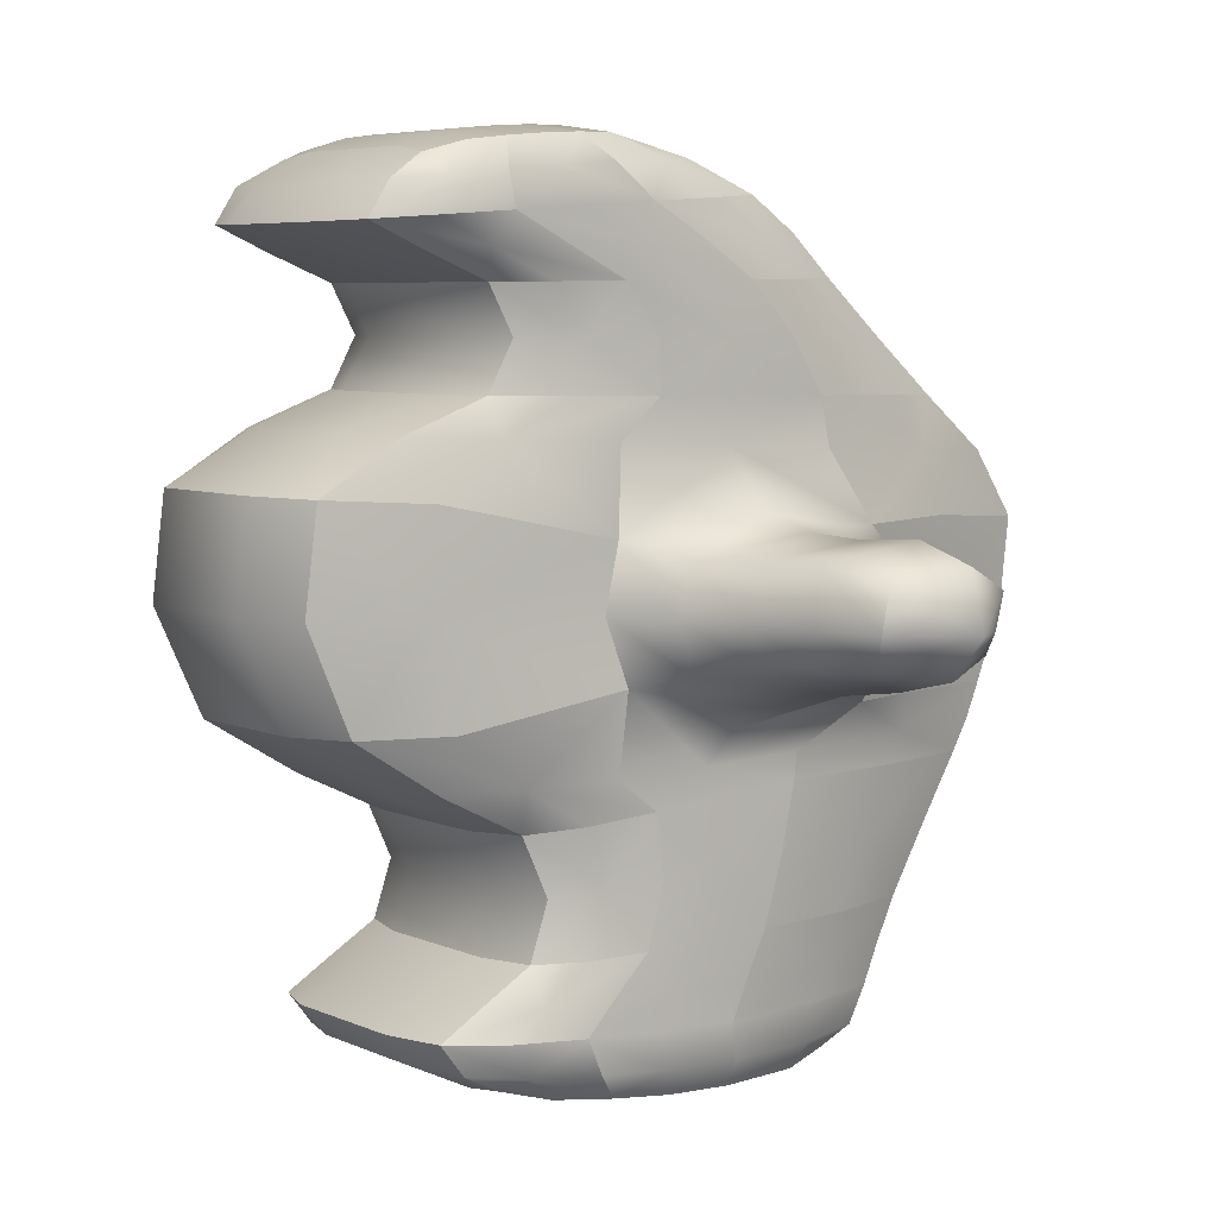
<metadata>
{"format":"obj","ext":"obj","renderer":"f3d","projection":"perspective","resolution":1024,"background":"white","views":[{"elev":5.6,"azim":54.1,"up":"+Z"}]}
</metadata>
<code>
o ground
v 0.1653 -0.2366 0.9988
v 0.1807 -0.3152 0.9975
v 0.3162 -0.2952 0.9781
v 0.2892 -0.2008 0.9812
v 0.2411 -0.1061 0.9702
v 0.1498 -0.1235 0.9833
v 0 -0.1235 0.9833
v 0 -0.2366 0.9988
v 0 -0.3152 0.9975
v 0.3305 0.2828 -0.9165
v 0.3305 0.3028 -0.8339
v 0.3614 0.06234 -0.8335
v 0.3614 0.06643 -0.9175
v 0.3162 0.08329 -0.9823
v 0.2892 0.2718 -0.9791
v 0.2411 0.3959 -0.9594
v 0.2635 0.4586 -0.913
v 0.2635 0.4995 -0.8323
v 0.1653 0.2681 -0.9999
v 0.1807 0.08891 -1.004
v 0 0.08891 -1.004
v 0 0.2681 -1
v 0 0.4275 -0.9736
v 0.1498 0.4275 -0.9736
v 0.1447 0.05309 0.9365
v 0.1447 0.2276 0.8688
v 0 0.2276 0.8688
v 0 0.05309 0.9365
v 0.2635 0.01645 0.9345
v 0.2635 0.1808 0.8658
v 0.166 -0.7499 0.8761
v 0 -0.7499 0.8761
v 0 -0.8099 0.7982
v 0.166 -0.8099 0.7982
v 0.2954 -0.7684 0.8012
v 0.2954 -0.718 0.8793
v 0.2659 -0.6293 0.9317
v 0.1685 -0.6204 0.947
v 0 -0.6204 0.947
v 0.166 -0.9893 0.04918
v 0 -0.9893 0.04918
v 0 -0.8794 -0.1874
v 0.166 -0.8794 -0.1874
v 0.2954 -0.8111 -0.1873
v 0.2954 -0.9119 0.04629
v 0.2954 -0.8829 0.2757
v 0.166 -0.9607 0.2801
v 0 -0.9607 0.2801
v 0.1447 0.978 -0.02359
v 0.1447 0.9095 -0.192
v 0 0.9095 -0.192
v 0 0.978 -0.02359
v 0 0.9988 0.1687
v 0.1447 0.9988 0.1687
v 0.2635 0.9096 0.1738
v 0.2635 0.8869 -0.02027
v 0.2635 0.8225 -0.1912
v 0.166 -0.7621 0.3926
v 0.2954 -0.6956 0.3897
v 0.2954 -0.4981 0.4645
v 0.166 -0.5502 0.4653
v 0 -0.5502 0.4653
v 0 -0.7621 0.3926
v 0.1447 0.5172 -0.9119
v 0 0.5172 -0.9119
v 0 0.5651 -0.8317
v 0.1447 0.5651 -0.8317
v 0.166 -0.6003 -0.8723
v 0 -0.6003 -0.8723
v 0 -0.4642 -0.9364
v 0.1685 -0.4642 -0.9364
v 0.2659 -0.4616 -0.9241
v 0.2954 -0.5597 -0.8759
v 0.2954 -0.6159 -0.8033
v 0.166 -0.6597 -0.801
v 0 -0.6597 -0.801
v 0.3305 0.3336 -0.7527
v 0.3305 0.3798 -0.6462
v 0.3614 0.1442 -0.6504
v 0.3614 0.09501 -0.7542
v 0.2635 0.5326 -0.7507
v 0.2635 0.5813 -0.6433
v 0.3305 -0.09346 0.9283
v 0.3614 -0.2352 0.9198
v 0.3614 -0.1417 0.8447
v 0.3305 0.04024 0.8566
v 0.3717 0.01383 -0.5039
v 0.3717 0.01883 -0.3593
v 0.3667 -0.1408 -0.3768
v 0.3667 -0.1216 -0.5178
v 0.3667 -0.1622 -0.661
v 0.3717 -0.02549 -0.6555
v 0.3614 0.1897 -0.4929
v 0.3614 0.2207 -0.3458
v 0.1447 0.3344 0.7905
v 0.1447 0.4274 0.6952
v 0 0.4274 0.6952
v 0 0.3344 0.7905
v 0.2635 0.2896 0.7885
v 0.2635 0.387 0.6947
v 0.1447 0.5606 0.5765
v 0.1447 0.7192 0.4466
v 0 0.7192 0.4466
v 0 0.5606 0.5765
v 0.2635 0.517 0.5765
v 0.2635 0.6648 0.4475
v 0.166 -0.4814 0.5765
v 0.2954 -0.4381 0.5765
v 0.2954 -0.4955 0.6846
v 0.166 -0.5354 0.6841
v 0 -0.5354 0.6841
v 0 -0.4814 0.5765
v 0.166 -0.6916 0.7461
v 0 -0.6916 0.7461
v 0.2954 -0.6499 0.7479
v 0.7573 -0.05653 -0.0556
v 0.7887 0.1324 -0.1128
v 0.9205 0.1556 -0.08059
v 0.8816 -0.000421 -0.03763
v 0.7776 -0.05831 0.149
v 0.7818 -0.08046 0.02148
v 0.9139 -0.02007 0.02045
v 0.913 -0.001767 0.11
v 0.7717 0.2814 -0.05745
v 0.7888 0.292 0.006799
v 0.9109 0.2724 0.008647
v 0.8921 0.2647 -0.03889
v 0.8237 0.1524 0.1878
v 0.9519 0.1714 0.1434
v 0.1447 0.8889 0.3181
v 0 0.8889 0.3181
v 0.2635 0.8156 0.3215
v 0.3518 -0.4961 0.3808
v 0.3667 -0.23 0.369
v 0.3667 -0.1332 0.4593
v 0.3518 -0.3417 0.4623
v 0.3518 -0.6493 0.2624
v 0.3667 -0.2356 0.1767
v 0.3518 -0.5248 0.7532
v 0.3667 -0.3579 0.7602
v 0.3667 -0.4785 0.8219
v 0.3518 -0.6442 0.8101
v 0.3518 -0.3756 0.6859
v 0.3667 -0.2158 0.6877
v 0.3305 0.3863 0.5765
v 0.3305 0.2656 0.6932
v 0.3614 0.1043 0.6912
v 0.3614 0.2123 0.5765
v 0.3614 0.2861 0.4533
v 0.3305 0.5015 0.45
v 0.3305 0.6137 -0.01031
v 0.3305 0.6418 0.189
v 0.4067 0.3898 0.1843
v 0.4246 0.3669 0.002537
v 0.4062 0.3648 -0.1865
v 0.3305 0.5614 -0.1891
v 0.1447 0.8764 -0.2695
v 0.1447 0.8354 -0.3394
v 0 0.8354 -0.3394
v 0 0.8764 -0.2695
v 0.2635 0.7912 -0.2697
v 0.2635 0.7533 -0.3397
v 0.166 -0.6627 -0.3167
v 0 -0.6627 -0.3167
v 0 -0.4601 -0.4118
v 0.166 -0.4601 -0.4118
v 0.2954 -0.4202 -0.4074
v 0.2954 -0.6091 -0.3138
v 0.166 -0.5647 -0.7458
v 0 -0.5647 -0.7458
v 0.2954 -0.5252 -0.7464
v 0.2954 -0.4015 -0.6707
v 0.166 -0.4356 -0.6721
v 0 -0.4356 -0.6721
v 0.1447 0.5989 -0.75
v 0 0.5989 -0.75
v 0 0.6484 -0.6424
v 0.1447 0.6484 -0.6424
v 0.3305 0.4463 -0.4873
v 0.3305 0.5069 -0.3406
v 0.2635 0.6691 -0.4853
v 0.3717 0.03869 0.5765
v 0.3717 -0.05597 0.6894
v 0.3667 -0.1347 0.5765
v 0.3717 0.07526 0.4564
v 0.3305 0.1551 0.7824
v 0.3614 -0.02107 0.7746
v 0.3305 0.5956 0.3317
v 0.3614 0.309 0.3448
v 0.3717 -0.3675 0.9107
v 0.3252 -0.3833 0.973
v 0.3209 -0.4682 0.9656
v 0.3667 -0.4949 0.9004
v 0.3717 -0.3128 0.8333
v 0.3717 -0.09001 -0.753
v 0.3667 -0.2482 -0.7506
v 0.3667 -0.3096 -0.8193
v 0.3717 -0.1345 -0.8278
v 0.1858 -0.06044 -0.9985
v 0.1834 -0.1949 -0.9862
v 0 -0.1949 -0.9862
v 0 -0.06044 -0.9985
v 0.3252 -0.07377 -0.9766
v 0.3209 -0.2151 -0.9646
v 0.3717 -0.1138 -0.911
v 0.3667 -0.2759 -0.8998
v 0.1858 -0.3886 0.9938
v 0.1834 -0.4593 0.9874
v 0 -0.3886 0.9938
v 0 -0.4593 0.9874
v 0.3305 0.5356 -0.2702
v 0.3614 0.2264 -0.2856
v 0.166 -0.3926 -0.5455
v 0 -0.3926 -0.5455
v 0.2954 -0.3587 -0.5421
v 0.1447 0.7433 -0.4846
v 0 0.7433 -0.4846
v 0.3717 -0.01961 -0.2944
v 0.3717 0.04862 -0.2269
v 0.3951 -0.2322 -0.1188
v 0.3667 -0.234 -0.3059
v 0.3518 -0.4483 -0.3052
v 0.3518 -0.6062 -0.1871
v 0.3518 -0.3005 -0.3943
v 0.1759 -0.5301 0.978
v 0.3079 -0.5532 0.9556
v 0 -0.5301 0.978
v 0.3518 -0.4381 -0.8866
v 0.3518 -0.4846 -0.8103
v 0.3079 -0.3565 -0.9491
v 0.1759 -0.3293 -0.97
v 0 -0.3293 -0.97
v 0.3518 -0.4065 -0.7482
v 0.3518 -0.2989 -0.6666
v 0.3518 -0.6224 0.8886
v 0.3518 -0.3081 0.5765
v 0.3717 -0.191 0.7673
v 0.3717 0.03611 0.3571
v 0.4309 0.08197 0.227
v 0.3518 -0.6796 0.03763
v 0.3667 -0.2684 0.02607
v 0.3518 -0.2571 -0.5317
v 0.9936 0.1653 0.01227
v 0.9235 0.281 0.09015
v 0.7968 0.3036 0.1256
v 0.5147 0.07898 -0.176
v 0.5375 0.3104 -0.09387
v 0.6535 0.2799 -0.06803
v 0.653 0.1062 -0.131
v 0.509 -0.1903 0.0238
v 0.5146 -0.1597 -0.09072
v 0.6365 -0.09144 -0.06576
v 0.647 -0.1166 0.02195
v 0.5447 0.3264 0.004279
v 0.5375 0.3443 0.1151
v 0.6637 0.3055 0.1173
v 0.6654 0.2921 0.00619
v 0.5524 0.1063 0.1881
v 0.684 0.128 0.18
v 0.4966 -0.1624 0.1432
v 0.6367 -0.09347 0.1411
v -0.1653 -0.2366 0.9988
v -0.2892 -0.2008 0.9812
v -0.3162 -0.2952 0.9781
v -0.1807 -0.3152 0.9975
v -0.1498 -0.1235 0.9833
v -0.2411 -0.1061 0.9702
v -0.3305 0.2828 -0.9165
v -0.3614 0.06643 -0.9175
v -0.3614 0.06234 -0.8335
v -0.3305 0.3028 -0.8339
v -0.2892 0.2718 -0.9791
v -0.3162 0.08329 -0.9823
v -0.2635 0.4586 -0.913
v -0.2411 0.3959 -0.9594
v -0.2635 0.4995 -0.8323
v -0.1653 0.2681 -0.9999
v -0.1807 0.08891 -1.004
v -0.1498 0.4275 -0.9736
v -0.1447 0.05309 0.9365
v -0.1447 0.2276 0.8688
v -0.2635 0.01645 0.9345
v -0.2635 0.1808 0.8658
v -0.166 -0.7499 0.8761
v -0.166 -0.8099 0.7982
v -0.2954 -0.718 0.8793
v -0.2954 -0.7684 0.8012
v -0.1685 -0.6204 0.947
v -0.2659 -0.6293 0.9317
v -0.166 -0.9893 0.04918
v -0.166 -0.8794 -0.1874
v -0.2954 -0.9119 0.04629
v -0.2954 -0.8111 -0.1873
v -0.166 -0.9607 0.2801
v -0.2954 -0.8829 0.2757
v -0.1447 0.978 -0.02359
v -0.1447 0.9095 -0.192
v -0.1447 0.9988 0.1687
v -0.2635 0.8869 -0.02027
v -0.2635 0.9096 0.1738
v -0.2635 0.8225 -0.1912
v -0.166 -0.7621 0.3926
v -0.2954 -0.6956 0.3897
v -0.166 -0.5502 0.4653
v -0.2954 -0.4981 0.4645
v -0.1447 0.5172 -0.9119
v -0.1447 0.5651 -0.8317
v -0.166 -0.6003 -0.8723
v -0.1685 -0.4642 -0.9364
v -0.2954 -0.5597 -0.8759
v -0.2659 -0.4616 -0.9241
v -0.166 -0.6597 -0.801
v -0.2954 -0.6159 -0.8033
v -0.3305 0.3336 -0.7527
v -0.3614 0.09501 -0.7542
v -0.3614 0.1442 -0.6504
v -0.3305 0.3798 -0.6462
v -0.2635 0.5326 -0.7507
v -0.2635 0.5813 -0.6433
v -0.3305 -0.09346 0.9283
v -0.3614 -0.2352 0.9198
v -0.3305 0.04024 0.8566
v -0.3614 -0.1417 0.8447
v -0.3717 0.01383 -0.5039
v -0.3667 -0.1216 -0.5178
v -0.3667 -0.1408 -0.3768
v -0.3717 0.01883 -0.3593
v -0.3717 -0.02549 -0.6555
v -0.3667 -0.1622 -0.661
v -0.3614 0.1897 -0.4929
v -0.3614 0.2207 -0.3458
v -0.1447 0.3344 0.7905
v -0.1447 0.4274 0.6952
v -0.2635 0.2896 0.7885
v -0.2635 0.387 0.6947
v -0.1447 0.5606 0.5765
v -0.1447 0.7192 0.4466
v -0.2635 0.517 0.5765
v -0.2635 0.6648 0.4475
v -0.166 -0.4814 0.5765
v -0.2954 -0.4381 0.5765
v -0.166 -0.5354 0.6841
v -0.2954 -0.4955 0.6846
v -0.166 -0.6916 0.7461
v -0.2954 -0.6499 0.7479
v -0.7573 -0.05653 -0.0556
v -0.8816 -0.000421 -0.03763
v -0.9205 0.1556 -0.08059
v -0.7887 0.1324 -0.1128
v -0.7776 -0.05831 0.149
v -0.913 -0.001767 0.11
v -0.9139 -0.02007 0.02045
v -0.7818 -0.08046 0.02148
v -0.7717 0.2814 -0.05745
v -0.8921 0.2647 -0.03889
v -0.9109 0.2724 0.008647
v -0.7888 0.292 0.006799
v -0.8237 0.1524 0.1878
v -0.9519 0.1714 0.1434
v -0.1447 0.8889 0.3181
v -0.2635 0.8156 0.3215
v -0.3518 -0.4961 0.3808
v -0.3518 -0.3417 0.4623
v -0.3667 -0.1332 0.4593
v -0.3667 -0.23 0.369
v -0.3518 -0.6493 0.2624
v -0.3667 -0.2356 0.1767
v -0.3518 -0.5248 0.7532
v -0.3518 -0.6442 0.8101
v -0.3667 -0.4785 0.8219
v -0.3667 -0.3579 0.7602
v -0.3518 -0.3756 0.6859
v -0.3667 -0.2158 0.6877
v -0.3305 0.3863 0.5765
v -0.3614 0.2123 0.5765
v -0.3614 0.1043 0.6912
v -0.3305 0.2656 0.6932
v -0.3305 0.5015 0.45
v -0.3614 0.2861 0.4533
v -0.3305 0.6137 -0.01031
v -0.4246 0.3669 0.002537
v -0.4067 0.3898 0.1843
v -0.3305 0.6418 0.189
v -0.3305 0.5614 -0.1891
v -0.4062 0.3648 -0.1865
v -0.1447 0.8764 -0.2695
v -0.1447 0.8354 -0.3394
v -0.2635 0.7912 -0.2697
v -0.2635 0.7533 -0.3397
v -0.166 -0.6627 -0.3167
v -0.166 -0.4601 -0.4118
v -0.2954 -0.6091 -0.3138
v -0.2954 -0.4202 -0.4074
v -0.166 -0.5647 -0.7458
v -0.2954 -0.5252 -0.7464
v -0.166 -0.4356 -0.6721
v -0.2954 -0.4015 -0.6707
v -0.1447 0.5989 -0.75
v -0.1447 0.6484 -0.6424
v -0.3305 0.4463 -0.4873
v -0.3305 0.5069 -0.3406
v -0.2635 0.6691 -0.4853
v -0.3717 0.03869 0.5765
v -0.3667 -0.1347 0.5765
v -0.3717 -0.05597 0.6894
v -0.3717 0.07526 0.4564
v -0.3305 0.1551 0.7824
v -0.3614 -0.02107 0.7746
v -0.3305 0.5956 0.3317
v -0.3614 0.309 0.3448
v -0.3717 -0.3675 0.9107
v -0.3667 -0.4949 0.9004
v -0.3209 -0.4682 0.9656
v -0.3252 -0.3833 0.973
v -0.3717 -0.3128 0.8333
v -0.3717 -0.09001 -0.753
v -0.3667 -0.2482 -0.7506
v -0.3717 -0.1345 -0.8278
v -0.3667 -0.3096 -0.8193
v -0.1858 -0.06044 -0.9985
v -0.1834 -0.1949 -0.9862
v -0.3252 -0.07377 -0.9766
v -0.3209 -0.2151 -0.9646
v -0.3717 -0.1138 -0.911
v -0.3667 -0.2759 -0.8998
v -0.1858 -0.3886 0.9938
v -0.1834 -0.4593 0.9874
v -0.3305 0.5356 -0.2702
v -0.3614 0.2264 -0.2856
v -0.166 -0.3926 -0.5455
v -0.2954 -0.3587 -0.5421
v -0.1447 0.7433 -0.4846
v -0.3717 -0.01961 -0.2944
v -0.3667 -0.234 -0.3059
v -0.3951 -0.2322 -0.1188
v -0.3717 0.04862 -0.2269
v -0.3518 -0.4483 -0.3052
v -0.3518 -0.6062 -0.1871
v -0.3518 -0.3005 -0.3943
v -0.1759 -0.5301 0.978
v -0.3079 -0.5532 0.9556
v -0.3518 -0.4381 -0.8866
v -0.3518 -0.4846 -0.8103
v -0.3079 -0.3565 -0.9491
v -0.1759 -0.3293 -0.97
v -0.3518 -0.4065 -0.7482
v -0.3518 -0.2989 -0.6666
v -0.3518 -0.6224 0.8886
v -0.3518 -0.3081 0.5765
v -0.3717 -0.191 0.7673
v -0.3717 0.03611 0.3571
v -0.4309 0.08197 0.227
v -0.3518 -0.6796 0.03763
v -0.3667 -0.2684 0.02607
v -0.3518 -0.2571 -0.5317
v -0.9936 0.1653 0.01227
v -0.9235 0.281 0.09015
v -0.7968 0.3036 0.1256
v -0.5147 0.07898 -0.176
v -0.653 0.1062 -0.131
v -0.6535 0.2799 -0.06803
v -0.5375 0.3104 -0.09387
v -0.509 -0.1903 0.0238
v -0.647 -0.1166 0.02195
v -0.6365 -0.09144 -0.06576
v -0.5146 -0.1597 -0.09072
v -0.5447 0.3264 0.004279
v -0.6654 0.2921 0.00619
v -0.6637 0.3055 0.1173
v -0.5375 0.3443 0.1151
v -0.684 0.128 0.18
v -0.5524 0.1063 0.1881
v -0.6367 -0.09347 0.1411
v -0.4966 -0.1624 0.1432
f 1 2 3 4
f 1 4 5 6
f 1 6 7 8
f 1 8 9 2
f 10 11 12 13
f 10 13 14 15
f 10 15 16 17
f 10 17 18 11
f 19 20 21 22
f 19 22 23 24
f 19 24 16 15
f 19 15 14 20
f 25 26 27 28
f 25 28 7 6
f 25 6 5 29
f 25 29 30 26
f 31 32 33 34
f 31 34 35 36
f 31 36 37 38
f 31 38 39 32
f 40 41 42 43
f 40 43 44 45
f 40 45 46 47
f 40 47 48 41
f 49 50 51 52
f 49 52 53 54
f 49 54 55 56
f 49 56 57 50
f 58 47 46 59
f 58 59 60 61
f 58 61 62 63
f 58 63 48 47
f 64 24 23 65
f 64 65 66 67
f 64 67 18 17
f 64 17 16 24
f 68 69 70 71
f 68 71 72 73
f 68 73 74 75
f 68 75 76 69
f 77 78 79 80
f 77 80 12 11
f 77 11 18 81
f 77 81 82 78
f 83 4 3 84
f 83 84 85 86
f 83 86 30 29
f 83 29 5 4
f 87 88 89 90
f 87 90 91 92
f 87 92 79 93
f 87 93 94 88
f 95 96 97 98
f 95 98 27 26
f 95 26 30 99
f 95 99 100 96
f 101 102 103 104
f 101 104 97 96
f 101 96 100 105
f 101 105 106 102
f 107 61 60 108
f 107 108 109 110
f 107 110 111 112
f 107 112 62 61
f 113 114 111 110
f 113 110 109 115
f 113 115 35 34
f 113 34 33 114
f 116 117 118 119
f 120 121 122 123
f 124 125 126 127
f 128 120 123 129
f 130 54 53 131
f 130 131 103 102
f 130 102 106 132
f 130 132 55 54
f 133 134 135 136
f 133 136 60 59
f 133 59 46 137
f 133 137 138 134
f 139 140 141 142
f 139 142 35 115
f 139 115 109 143
f 139 143 144 140
f 145 146 147 148
f 145 148 149 150
f 145 150 106 105
f 145 105 100 146
f 151 152 153 154
f 151 154 155 156
f 151 156 57 56
f 151 56 55 152
f 157 158 159 160
f 157 160 51 50
f 157 50 57 161
f 157 161 162 158
f 163 164 165 166
f 163 166 167 168
f 163 168 44 43
f 163 43 42 164
f 169 170 76 75
f 169 75 74 171
f 169 171 172 173
f 169 173 174 170
f 175 67 66 176
f 175 176 177 178
f 175 178 82 81
f 175 81 18 67
f 179 180 94 93
f 179 93 79 78
f 179 78 82 181
f 179 181 162 180
f 182 183 144 184
f 182 184 135 185
f 182 185 149 148
f 182 148 147 183
f 186 99 30 86
f 186 86 85 187
f 186 187 147 146
f 186 146 100 99
f 188 132 106 150
f 188 150 149 189
f 188 189 153 152
f 188 152 55 132
f 190 191 192 193
f 190 193 141 194
f 190 194 85 84
f 190 84 3 191
f 195 92 91 196
f 195 196 197 198
f 195 198 12 80
f 195 80 79 92
f 199 200 201 202
f 199 202 21 20
f 199 20 14 203
f 199 203 204 200
f 205 198 197 206
f 205 206 204 203
f 205 203 14 13
f 205 13 12 198
f 207 208 192 191
f 207 191 3 2
f 207 2 9 209
f 207 209 210 208
f 211 156 155 212
f 211 212 94 180
f 211 180 162 161
f 211 161 57 156
f 213 214 174 173
f 213 173 172 215
f 213 215 167 166
f 213 166 165 214
f 216 178 177 217
f 216 217 159 158
f 216 158 162 181
f 216 181 82 178
f 218 219 220 221
f 218 221 89 88
f 218 88 94 212
f 218 212 155 219
f 222 223 44 168
f 222 168 167 224
f 222 224 89 221
f 222 221 220 223
f 225 38 37 226
f 225 226 192 208
f 225 208 210 227
f 225 227 39 38
f 228 229 74 73
f 228 73 72 230
f 228 230 204 206
f 228 206 197 229
f 231 71 70 232
f 231 232 201 200
f 231 200 204 230
f 231 230 72 71
f 233 234 172 171
f 233 171 74 229
f 233 229 197 196
f 233 196 91 234
f 235 226 37 36
f 235 36 35 142
f 235 142 141 193
f 235 193 192 226
f 236 143 109 108
f 236 108 60 136
f 236 136 135 184
f 236 184 144 143
f 237 187 85 194
f 237 194 141 140
f 237 140 144 183
f 237 183 147 187
f 238 189 149 185
f 238 185 135 134
f 238 134 138 239
f 238 239 153 189
f 240 137 46 45
f 240 45 44 223
f 240 223 220 241
f 240 241 138 137
f 242 224 167 215
f 242 215 172 234
f 242 234 91 90
f 242 90 89 224
f 243 129 123 122
f 243 122 119 118
f 243 118 127 126
f 243 126 244 129
f 245 128 129 244
f 125 245 244 126
f 121 116 119 122
f 117 124 127 118
f 246 247 248 249
f 250 251 252 253
f 254 255 256 257
f 255 258 259 256
f 258 260 261 259
f 247 254 257 248
f 260 250 253 261
f 251 246 249 252
f 220 219 246 251
f 138 241 250 260
f 155 154 254 247
f 239 138 260 258
f 153 239 258 255
f 154 153 255 254
f 241 220 251 250
f 219 155 247 246
f 249 248 124 117
f 253 252 116 121
f 257 256 245 125
f 256 259 128 245
f 259 261 120 128
f 248 257 125 124
f 261 253 121 120
f 252 249 117 116
f 262 263 264 265
f 262 266 267 263
f 262 8 7 266
f 262 265 9 8
f 268 269 270 271
f 268 272 273 269
f 268 274 275 272
f 268 271 276 274
f 277 22 21 278
f 277 279 23 22
f 277 272 275 279
f 277 278 273 272
f 280 28 27 281
f 280 266 7 28
f 280 282 267 266
f 280 281 283 282
f 284 285 33 32
f 284 286 287 285
f 284 288 289 286
f 284 32 39 288
f 290 291 42 41
f 290 292 293 291
f 290 294 295 292
f 290 41 48 294
f 296 52 51 297
f 296 298 53 52
f 296 299 300 298
f 296 297 301 299
f 302 303 295 294
f 302 304 305 303
f 302 63 62 304
f 302 294 48 63
f 306 65 23 279
f 306 307 66 65
f 306 274 276 307
f 306 279 275 274
f 308 309 70 69
f 308 310 311 309
f 308 312 313 310
f 308 69 76 312
f 314 315 316 317
f 314 271 270 315
f 314 318 276 271
f 314 317 319 318
f 320 321 264 263
f 320 322 323 321
f 320 282 283 322
f 320 263 267 282
f 324 325 326 327
f 324 328 329 325
f 324 330 316 328
f 324 327 331 330
f 332 98 97 333
f 332 281 27 98
f 332 334 283 281
f 332 333 335 334
f 336 104 103 337
f 336 333 97 104
f 336 338 335 333
f 336 337 339 338
f 340 341 305 304
f 340 342 343 341
f 340 112 111 342
f 340 304 62 112
f 344 342 111 114
f 344 345 343 342
f 344 285 287 345
f 344 114 33 285
f 346 347 348 349
f 350 351 352 353
f 354 355 356 357
f 358 359 351 350
f 360 131 53 298
f 360 337 103 131
f 360 361 339 337
f 360 298 300 361
f 362 363 364 365
f 362 303 305 363
f 362 366 295 303
f 362 365 367 366
f 368 369 370 371
f 368 345 287 369
f 368 372 343 345
f 368 371 373 372
f 374 375 376 377
f 374 378 379 375
f 374 338 339 378
f 374 377 335 338
f 380 381 382 383
f 380 384 385 381
f 380 299 301 384
f 380 383 300 299
f 386 160 159 387
f 386 297 51 160
f 386 388 301 297
f 386 387 389 388
f 390 391 165 164
f 390 392 393 391
f 390 291 293 392
f 390 164 42 291
f 394 312 76 170
f 394 395 313 312
f 394 396 397 395
f 394 170 174 396
f 398 176 66 307
f 398 399 177 176
f 398 318 319 399
f 398 307 276 318
f 400 330 331 401
f 400 317 316 330
f 400 402 319 317
f 400 401 389 402
f 403 404 373 405
f 403 406 364 404
f 403 375 379 406
f 403 405 376 375
f 407 322 283 334
f 407 408 323 322
f 407 377 376 408
f 407 334 335 377
f 409 378 339 361
f 409 410 379 378
f 409 383 382 410
f 409 361 300 383
f 411 412 413 414
f 411 415 370 412
f 411 321 323 415
f 411 414 264 321
f 416 417 329 328
f 416 418 419 417
f 416 315 270 418
f 416 328 316 315
f 420 202 201 421
f 420 278 21 202
f 420 422 273 278
f 420 421 423 422
f 424 425 419 418
f 424 422 423 425
f 424 269 273 422
f 424 418 270 269
f 426 414 413 427
f 426 265 264 414
f 426 209 9 265
f 426 427 210 209
f 428 429 385 384
f 428 401 331 429
f 428 388 389 401
f 428 384 301 388
f 430 396 174 214
f 430 431 397 396
f 430 391 393 431
f 430 214 165 391
f 432 217 177 399
f 432 387 159 217
f 432 402 389 387
f 432 399 319 402
f 433 434 435 436
f 433 327 326 434
f 433 429 331 327
f 433 436 385 429
f 437 392 293 438
f 437 439 393 392
f 437 434 326 439
f 437 438 435 434
f 440 441 289 288
f 440 427 413 441
f 440 227 210 427
f 440 288 39 227
f 442 310 313 443
f 442 444 311 310
f 442 425 423 444
f 442 443 419 425
f 445 232 70 309
f 445 421 201 232
f 445 444 423 421
f 445 309 311 444
f 446 395 397 447
f 446 443 313 395
f 446 417 419 443
f 446 447 329 417
f 448 286 289 441
f 448 369 287 286
f 448 412 370 369
f 448 441 413 412
f 449 341 343 372
f 449 363 305 341
f 449 404 364 363
f 449 372 373 404
f 450 415 323 408
f 450 371 370 415
f 450 405 373 371
f 450 408 376 405
f 451 406 379 410
f 451 365 364 406
f 451 452 367 365
f 451 410 382 452
f 453 292 295 366
f 453 438 293 292
f 453 454 435 438
f 453 366 367 454
f 455 431 393 439
f 455 447 397 431
f 455 325 329 447
f 455 439 326 325
f 456 352 351 359
f 456 348 347 352
f 456 356 355 348
f 456 359 457 356
f 458 457 359 358
f 357 356 457 458
f 353 352 347 346
f 349 348 355 354
f 459 460 461 462
f 463 464 465 466
f 467 468 469 470
f 470 469 471 472
f 472 471 473 474
f 462 461 468 467
f 474 473 464 463
f 466 465 460 459
f 435 466 459 436
f 367 474 463 454
f 385 462 467 381
f 452 472 474 367
f 382 470 472 452
f 381 467 470 382
f 454 463 466 435
f 436 459 462 385
f 460 349 354 461
f 464 353 346 465
f 468 357 458 469
f 469 458 358 471
f 471 358 350 473
f 461 354 357 468
f 473 350 353 464
f 465 346 349 460

</code>
